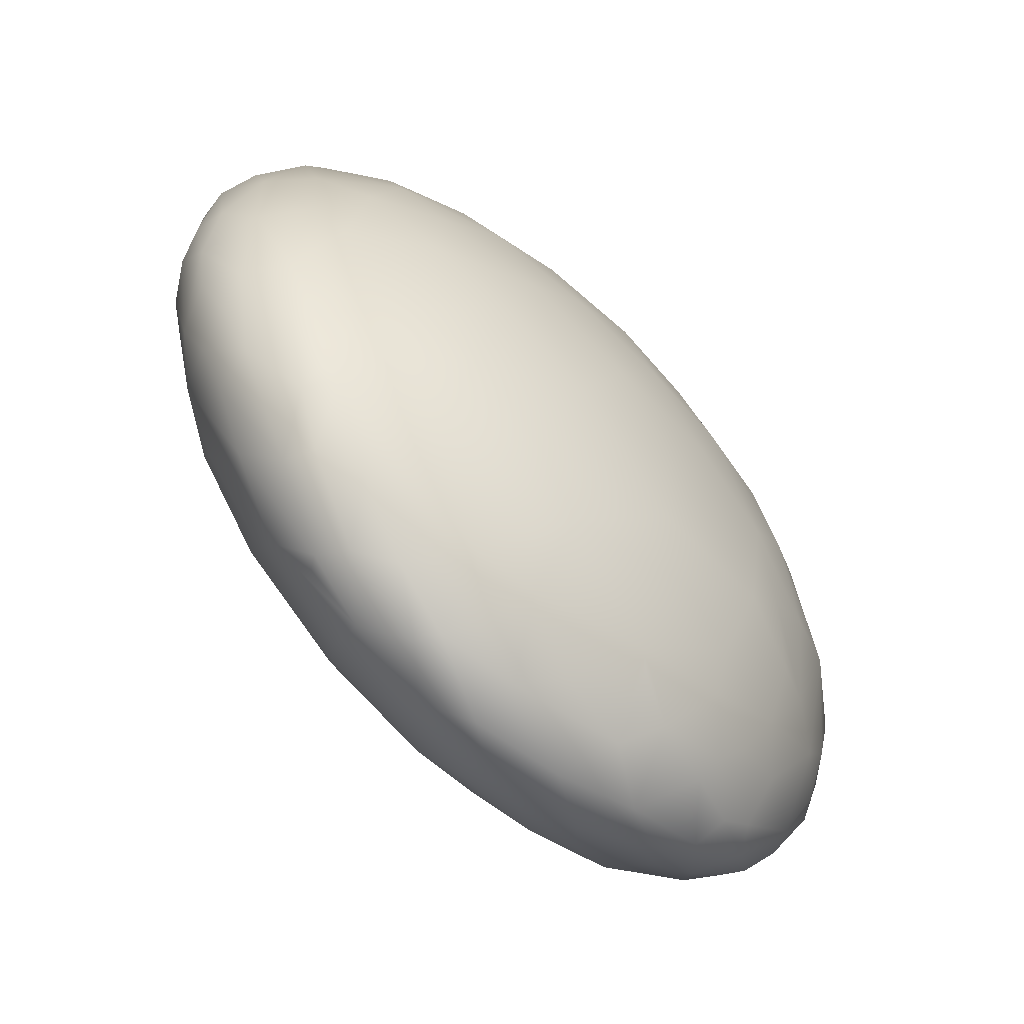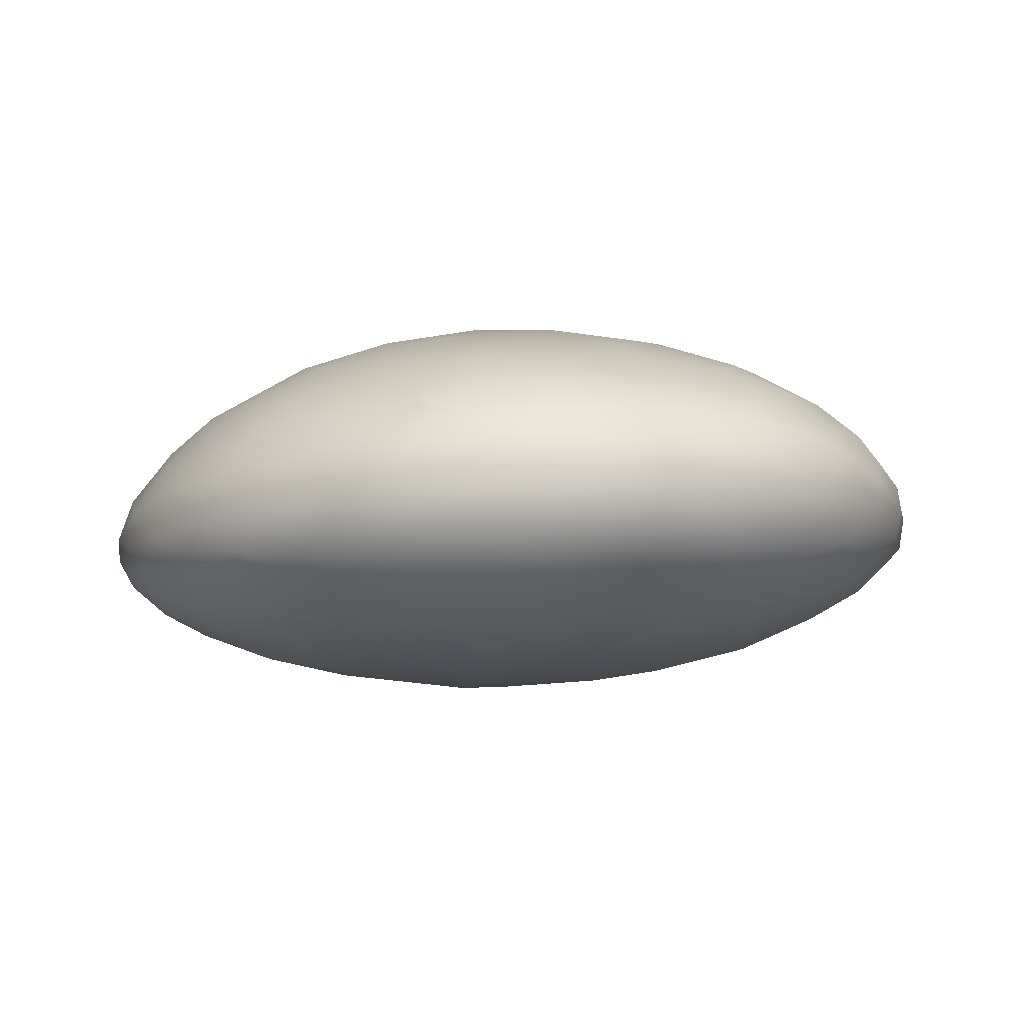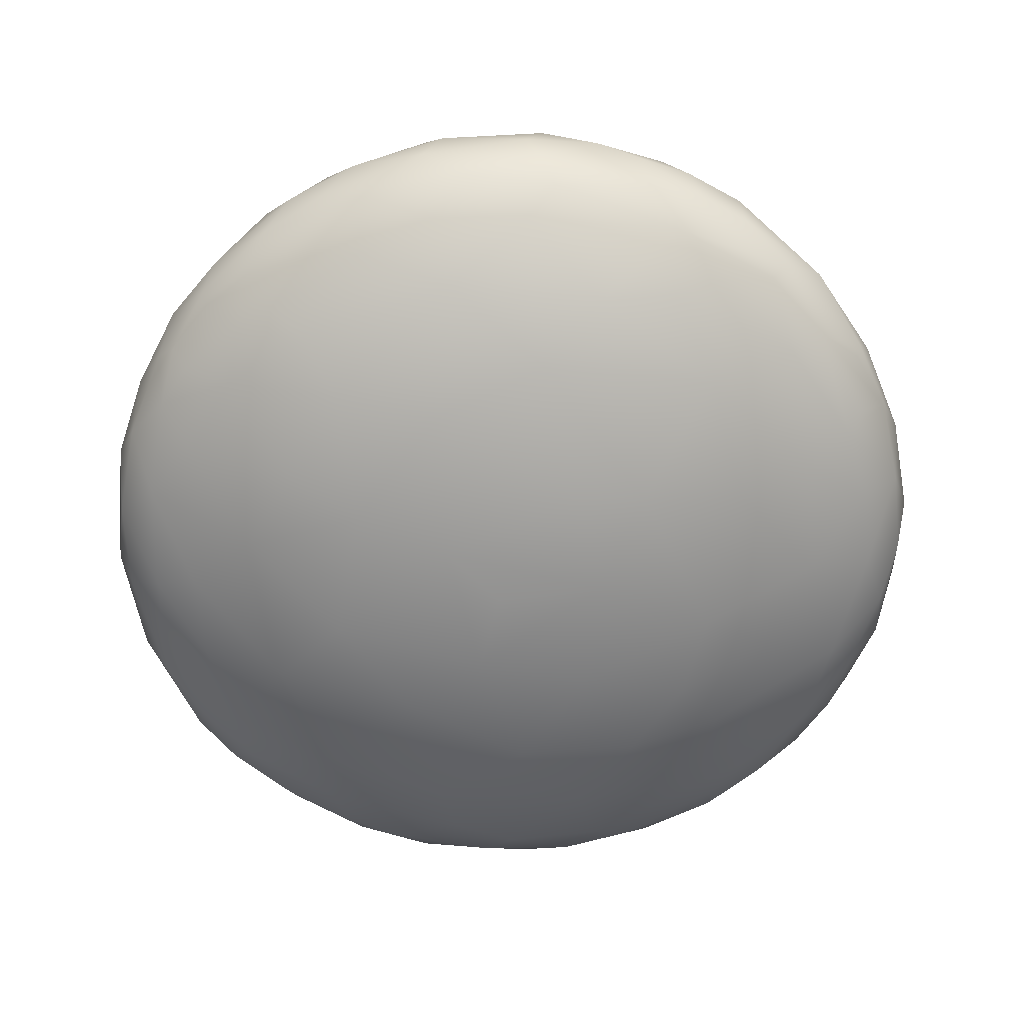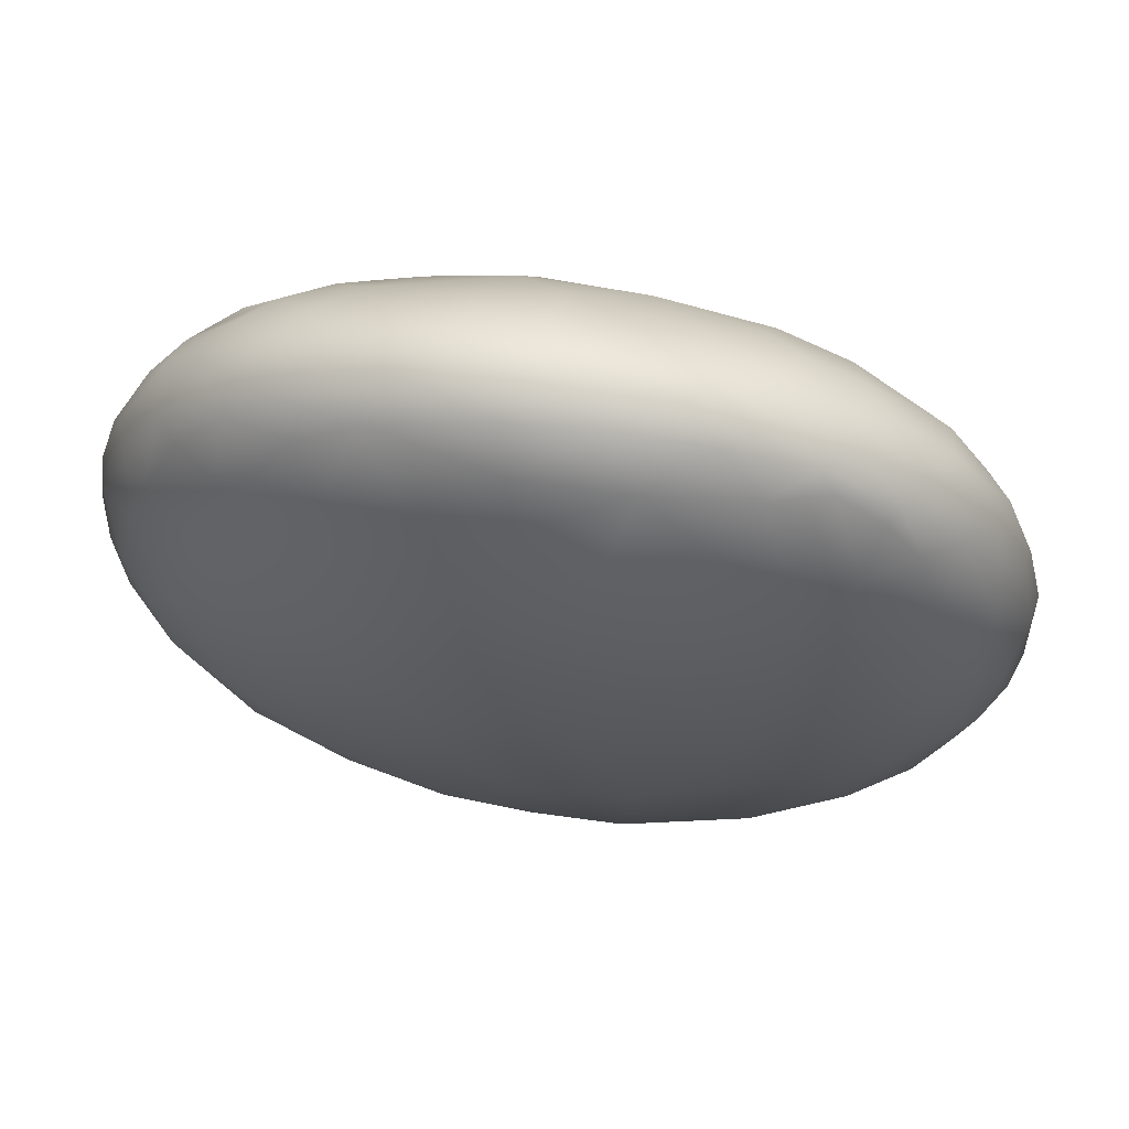
<metadata>
{"format":"obj","ext":"obj","renderer":"f3d","projection":"perspective","resolution":1024,"background":"white","views":[{"elev":-66.5,"azim":137.1,"up":"+Z"},{"elev":0.7,"azim":80.1,"up":"+Y"},{"elev":-62.2,"azim":91.1,"up":"+Y"},{"elev":65.0,"azim":13.0,"up":"+Z"}]}
</metadata>
<code>
o grp1
v 24.61 -160 1518
v 24.83 -160.3 1517
v 24.53 -159.8 1518
v 24.67 -159.5 1516
v 24.9 -159.9 1516
v 24.64 -159.8 1517
v 24.49 -159.5 1517
v 24.64 -159.7 1519
v 24.78 -160.1 1519
v 24.69 -159.3 1519
v 24.83 -159.2 1516
v 24.62 -159.1 1517
v 24.5 -159.2 1518
v 24.65 -159 1519
v 24.85 -158.6 1518
v 25.09 -158.4 1519
v 24.97 -158.9 1520
v 25.19 -160.4 1516
v 25.4 -160.7 1517
v 25.33 -160.8 1518
v 25.25 -160.5 1520
v 24.98 -160.5 1518
v 25.46 -160.1 1515
v 25.18 -160.2 1520
v 25.5 -160.4 1520
v 25.21 -159.5 1515
v 25.41 -159.8 1515
v 25.02 -159.7 1520
v 25.57 -160 1521
v 25.44 -159.1 1515
v 25.14 -158.8 1516
v 25.22 -159.2 1520
v 25.56 -158.6 1520
v 25.48 -159.4 1521
v 25.24 -158.5 1516
v 25.67 -157.9 1517
v 25.67 -158.4 1516
v 25.35 -158.1 1518
v 26.28 -161.1 1517
v 25.72 -160.9 1519
v 25.7 -160.3 1515
v 25.89 -160.5 1515
v 26.27 -160.8 1515
v 26.07 -160.8 1520
v 25.89 -160.3 1521
v 25.97 -159.4 1514
v 25.95 -159.5 1522
v 25.57 -158.9 1521
v 26.21 -159 1522
v 26.2 -158 1516
v 25.75 -158.1 1520
v 26.14 -157.7 1519
v 26.94 -157.3 1518
v 26.49 -161.2 1519
v 26.04 -160.2 1515
v 26.37 -160.6 1521
v 26.44 -160.2 1522
v 26.3 -159.8 1514
v 26.4 -159.8 1522
v 26.22 -159 1514
v 26.73 -159.4 1514
v 26.61 -159 1514
v 26.23 -158.6 1515
v 26.56 -158.7 1522
v 26.66 -158.1 1515
v 26.35 -158.1 1521
v 26.09 -158.5 1521
v 26.66 -157.8 1516
v 26.38 -157.6 1517
v 27.04 -157.5 1516
v 26.78 -157.9 1521
v 27.2 -161.3 1516
v 27.2 -161.4 1518
v 26.41 -160.6 1515
v 27.07 -160.5 1514
v 26.93 -159.9 1514
v 27.19 -159.6 1513
v 26.92 -160.1 1522
v 26.76 -159.5 1522
v 26.98 -159.1 1522
v 27.28 -158.8 1514
v 27.16 -158.5 1514
v 26.89 -158.4 1514
v 27.71 -157.8 1515
v 27.5 -157.4 1516
v 27.52 -157.2 1517
v 27.73 -157.4 1520
v 27.3 -157.3 1519
v 26.96 -161.1 1520
v 27.45 -161.1 1515
v 26.77 -160.6 1521
v 27.74 -160.2 1513
v 27.48 -160.8 1522
v 27.25 -160.4 1522
v 28.09 -159.9 1513
v 27.3 -159.8 1523
v 27.78 -159.3 1513
v 27.56 -159.5 1523
v 27.32 -158.5 1522
v 27.59 -158.1 1514
v 27.05 -158.3 1521
v 27.36 -157.9 1521
v 28.61 -157.5 1515
v 28.03 -161.5 1519
v 28.17 -160.5 1514
v 28.36 -161.2 1521
v 28.12 -159.9 1523
v 27.97 -160.4 1523
v 28.46 -158.9 1513
v 28.06 -158.5 1513
v 27.85 -159.1 1523
v 27.61 -158.6 1522
v 27.86 -157.9 1521
v 28.29 -157 1518
v 28.06 -161.3 1516
v 28.36 -161.5 1517
v 28.7 -161.6 1518
v 28.57 -161 1515
v 28.46 -160.8 1522
v 28.78 -159.4 1513
v 28.7 -160.1 1513
v 28.68 -159.5 1523
v 28.57 -158.3 1514
v 28.98 -157.6 1521
v 28.89 -158.1 1522
v 29.12 -157.3 1515
v 29.2 -157 1516
v 29.16 -157.3 1520
v 28.69 -156.9 1517
v 29.5 -156.8 1518
v 29.07 -161.3 1515
v 29.73 -161.5 1517
v 29.15 -161.4 1520
v 29.6 -160.8 1514
v 29.38 -160.6 1522
v 29.39 -159.9 1513
v 29.23 -160.2 1523
v 29.42 -159.9 1523
v 28.67 -158.8 1523
v 29.45 -159.1 1523
v 28.76 -158.1 1514
v 29.51 -158.4 1522
v 29.81 -157 1519
v 28.69 -157.1 1520
v 29.43 -160.3 1513
v 29.55 -160.9 1522
v 29.85 -159.5 1513
v 29.81 -159 1513
v 29.37 -158.7 1513
v 30.2 -158.3 1513
v 30.16 -157.7 1514
v 30.1 -156.8 1517
v 29.63 -161.6 1518
v 30.26 -161.5 1519
v 30.75 -161 1515
v 30.88 -161.3 1516
v 30.7 -161.4 1520
v 30.23 -161.1 1521
v 30.39 -159.9 1513
v 29.8 -159.6 1523
v 30.86 -159.2 1523
v 30.26 -158 1522
v 31.03 -157.4 1515
v 30.43 -157.4 1521
v 30.62 -157 1516
v 30.68 -156.8 1519
v 30.94 -161.4 1517
v 30.35 -160.3 1513
v 30.99 -160.6 1514
v 30.65 -160.5 1522
v 30.23 -160.1 1523
v 30.75 -159.1 1513
v 30.9 -159.3 1513
v 30.44 -158.8 1513
v 30.95 -158.3 1513
v 31.01 -158.6 1523
v 31.5 -157.8 1521
v 31.46 -156.9 1518
v 30.98 -157 1520
v 31.2 -161.1 1521
v 31.24 -160.3 1514
v 31.31 -160.6 1522
v 30.89 -159.7 1523
v 31.87 -157.8 1514
v 31.82 -157 1517
v 31.88 -157 1519
v 31.98 -161.2 1519
v 32.37 -160.2 1514
v 32.19 -160.8 1515
v 31.38 -159.7 1513
v 31.44 -160.1 1513
v 31.78 -160.2 1522
v 31.29 -159.9 1523
v 31.79 -159.5 1523
v 31.5 -158.9 1513
v 32.1 -158.2 1514
v 31.73 -158.9 1522
v 31.45 -158.2 1522
v 31.89 -157.3 1515
v 32.71 -157.2 1517
v 31.59 -157.4 1521
v 32.56 -161 1517
v 32.19 -161 1520
v 32.2 -160.5 1521
v 32.43 -159.9 1514
v 32.14 -159.5 1513
v 31.94 -159.2 1513
v 32.04 -159.7 1513
v 32.31 -158.6 1514
v 31.86 -158.4 1522
v 32.31 -157.9 1521
v 32.52 -158.4 1522
v 32.46 -157.8 1515
v 32.68 -157.5 1516
v 32.66 -157.1 1518
v 32.23 -157.3 1520
v 33.24 -160.4 1516
v 33.26 -160.6 1517
v 32.82 -160.6 1520
v 32.82 -160.3 1521
v 32.24 -160.2 1522
v 32.26 -159.7 1522
v 32.41 -159.9 1522
v 32.8 -158.8 1514
v 32.65 -159.3 1522
v 32.79 -158.8 1522
v 33 -158.3 1514
v 33.48 -160.6 1519
v 33.26 -159.6 1514
v 32.96 -159.1 1514
v 33.19 -159.8 1515
v 33.06 -159.6 1522
v 33.25 -158.6 1514
v 33.18 -157.8 1515
v 33.19 -158.3 1515
v 33.2 -157.6 1520
v 33.43 -158.1 1521
v 33.68 -157.6 1517
v 33.17 -157.4 1519
v 33.31 -160.1 1515
v 33.91 -159.9 1516
v 33.1 -160.3 1521
v 33.36 -159.9 1521
v 32.97 -159.8 1522
v 33.78 -159.3 1515
v 33.3 -159.2 1522
v 33.86 -158.8 1515
v 33.48 -158.7 1521
v 33.5 -158.1 1515
v 33.69 -158.3 1515
v 33.99 -158.1 1516
v 33.53 -157.4 1518
v 34.09 -157.8 1518
v 34.15 -160.1 1518
v 33.76 -160.2 1520
v 33.64 -160 1520
v 34.31 -159.5 1516
v 34.12 -159.3 1515
v 33.79 -159.5 1521
v 34.07 -159 1521
v 34.24 -158.8 1516
v 34.3 -158.5 1516
v 33.78 -158.8 1521
v 34.18 -158.5 1520
v 34.05 -157.8 1517
v 34.47 -158.2 1517
v 34.17 -158 1519
v 33.92 -158 1520
v 34.16 -160 1519
v 34.45 -159.7 1517
v 34.56 -159.6 1518
v 34.32 -159.7 1520
v 34.51 -159 1516
v 34.22 -159.4 1520
v 34.46 -158.9 1520
v 34.73 -158.6 1517
v 34.54 -158.2 1518
v 34.57 -158.4 1519
v 34.69 -159.4 1517
v 34.68 -158.9 1517
v 34.79 -159 1518
v 34.69 -159.2 1519
v 34.75 -158.8 1519
f 6 4 5
f 7 6 1
f 6 7 4
f 6 5 2
f 1 3 7
f 2 1 6
f 9 3 1
f 3 9 8
f 12 11 4
f 4 7 12
f 3 8 13
f 3 13 7
f 12 7 13
f 8 10 13
f 10 14 13
f 12 13 15
f 13 14 15
f 14 16 15
f 10 17 14
f 18 19 2
f 20 21 22
f 18 5 23
f 2 5 18
f 2 22 1
f 20 22 2
f 1 22 9
f 9 22 21
f 21 24 9
f 24 21 25
f 26 27 5
f 5 4 26
f 27 23 5
f 28 8 9
f 24 28 9
f 28 24 29
f 11 30 26
f 11 31 30
f 4 11 26
f 8 28 10
f 10 28 32
f 17 10 32
f 17 32 33
f 28 34 32
f 35 31 12
f 35 12 15
f 12 31 11
f 14 17 16
f 35 15 36
f 37 35 36
f 38 36 15
f 38 15 16
f 2 19 20
f 39 20 19
f 21 20 40
f 23 42 18
f 42 43 18
f 23 41 42
f 29 24 25
f 25 45 29
f 26 46 27
f 26 30 46
f 29 34 28
f 30 31 37
f 37 31 35
f 32 48 33
f 32 34 48
f 48 34 49
f 49 33 48
f 34 47 49
f 33 16 17
f 33 51 16
f 52 16 51
f 52 36 38
f 38 16 52
f 19 18 43
f 19 43 39
f 40 20 39
f 39 54 40
f 21 40 44
f 23 27 55
f 55 41 23
f 41 55 42
f 44 25 21
f 45 25 56
f 45 56 57
f 58 27 46
f 27 58 55
f 29 47 34
f 57 29 45
f 57 59 29
f 47 29 59
f 30 60 46
f 46 60 62
f 63 30 37
f 60 30 63
f 33 49 64
f 65 37 50
f 65 63 37
f 51 33 66
f 66 33 67
f 33 64 67
f 50 37 36
f 69 50 36
f 50 69 70
f 69 36 53
f 52 53 36
f 66 52 51
f 71 52 66
f 39 73 54
f 39 43 72
f 54 44 40
f 58 75 55
f 75 58 76
f 42 55 74
f 74 55 75
f 74 43 42
f 44 56 25
f 46 61 58
f 76 58 77
f 58 61 77
f 57 78 59
f 61 46 62
f 79 47 59
f 81 62 82
f 60 82 62
f 60 63 82
f 63 83 82
f 47 79 49
f 79 80 49
f 83 63 65
f 50 68 65
f 84 68 85
f 68 50 70
f 70 69 86
f 52 71 87
f 66 67 71
f 53 86 69
f 53 52 88
f 88 52 87
f 73 39 72
f 74 75 43
f 75 90 43
f 89 44 54
f 89 91 44
f 76 92 75
f 91 56 44
f 57 56 91
f 57 91 94
f 57 94 78
f 95 76 77
f 92 76 95
f 79 59 96
f 96 59 78
f 77 61 97
f 79 98 80
f 81 61 62
f 61 81 97
f 80 64 49
f 99 64 80
f 83 65 100
f 82 83 100
f 67 64 101
f 101 102 71
f 101 64 99
f 65 68 84
f 84 100 65
f 85 103 84
f 85 68 70
f 67 101 71
f 54 73 104
f 104 89 54
f 75 105 90
f 90 72 43
f 89 93 91
f 105 75 92
f 91 93 94
f 96 78 107
f 78 94 108
f 77 97 95
f 109 97 110
f 96 98 79
f 110 97 81
f 81 82 110
f 80 98 111
f 112 80 111
f 110 82 100
f 112 101 99
f 80 112 99
f 110 100 141
f 112 113 102
f 101 112 102
f 71 102 87
f 102 113 87
f 88 114 53
f 86 53 114
f 88 87 114
f 115 72 90
f 115 116 72
f 72 116 73
f 116 117 73
f 73 117 104
f 89 104 106
f 105 118 90
f 90 118 115
f 89 106 93
f 108 94 93
f 93 119 108
f 120 95 97
f 95 121 92
f 107 78 108
f 107 98 96
f 122 98 107
f 111 98 122
f 110 123 109
f 123 110 141
f 84 141 100
f 141 84 103
f 113 125 124
f 125 113 112
f 126 103 85
f 85 70 86
f 127 85 86
f 87 113 124
f 128 87 124
f 129 86 114
f 115 131 116
f 131 132 116
f 116 132 117
f 133 106 104
f 118 105 134
f 118 131 115
f 93 106 119
f 92 121 105
f 135 108 119
f 120 136 95
f 121 95 136
f 107 108 137
f 109 120 97
f 138 122 107
f 139 111 122
f 122 140 139
f 141 109 123
f 112 111 139
f 142 125 139
f 112 139 125
f 85 127 126
f 127 86 129
f 114 130 129
f 130 114 143
f 143 114 144
f 114 87 144
f 143 144 128
f 87 128 144
f 104 117 133
f 134 131 118
f 145 105 121
f 145 134 105
f 146 135 119
f 121 136 145
f 135 137 108
f 137 138 107
f 147 136 120
f 120 109 148
f 149 148 109
f 120 148 147
f 140 142 139
f 149 109 141
f 150 149 141
f 151 150 141
f 151 141 103
f 103 126 151
f 127 129 152
f 152 129 130
f 132 153 117
f 153 154 117
f 117 154 133
f 134 155 131
f 155 156 131
f 158 133 157
f 106 133 158
f 158 146 106
f 106 146 119
f 159 136 147
f 160 122 138
f 150 148 149
f 140 122 160
f 125 142 162
f 124 164 128
f 165 126 127
f 130 143 166
f 164 143 128
f 156 132 131
f 132 156 167
f 154 157 133
f 145 159 168
f 145 168 134
f 168 169 134
f 158 170 146
f 170 135 146
f 159 145 136
f 135 171 137
f 138 137 171
f 172 147 148
f 173 147 172
f 159 147 173
f 174 148 150
f 161 140 160
f 175 174 150
f 142 140 176
f 175 150 151
f 176 162 142
f 151 126 163
f 124 162 164
f 164 162 177
f 124 125 162
f 163 126 165
f 165 127 152
f 152 178 165
f 178 152 166
f 166 143 179
f 143 164 179
f 132 154 153
f 132 167 154
f 180 158 157
f 168 159 181
f 168 181 169
f 134 169 155
f 182 170 158
f 171 135 170
f 138 183 160
f 183 161 160
f 183 138 171
f 172 148 174
f 175 172 174
f 176 140 161
f 184 175 151
f 151 163 184
f 186 166 179
f 166 152 130
f 167 187 154
f 154 187 157
f 155 169 189
f 181 159 190
f 181 190 191
f 193 170 192
f 171 170 193
f 190 159 173
f 193 183 171
f 193 194 183
f 195 173 172
f 175 195 172
f 176 161 197
f 175 184 196
f 162 198 177
f 199 184 163
f 165 178 185
f 200 185 178
f 179 164 201
f 177 201 164
f 178 166 186
f 155 189 156
f 156 202 167
f 167 202 187
f 157 203 180
f 169 188 189
f 188 169 181
f 180 182 158
f 180 204 182
f 181 205 188
f 190 205 191
f 191 205 181
f 182 192 170
f 207 206 190
f 173 207 190
f 190 208 205
f 208 190 206
f 207 173 195
f 209 207 195
f 194 161 183
f 194 197 161
f 196 209 175
f 175 209 195
f 176 197 210
f 211 177 198
f 210 211 198
f 176 198 162
f 176 210 198
f 197 212 210
f 163 165 199
f 214 199 185
f 199 165 185
f 200 178 215
f 215 178 186
f 216 179 201
f 186 179 216
f 157 187 203
f 156 189 202
f 218 202 189
f 180 203 204
f 204 203 219
f 204 192 182
f 204 221 192
f 193 222 194
f 192 222 193
f 192 223 222
f 223 192 221
f 207 209 224
f 225 197 194
f 227 196 184
f 211 210 212
f 199 213 184
f 184 213 227
f 213 199 214
f 201 177 211
f 217 218 189
f 202 228 187
f 228 203 187
f 220 204 219
f 204 220 221
f 205 208 206
f 206 229 205
f 207 230 206
f 206 230 229
f 205 229 231
f 220 223 221
f 222 223 232
f 230 207 224
f 222 225 194
f 225 222 232
f 196 227 209
f 224 209 227
f 224 227 233
f 226 212 197
f 226 197 225
f 234 227 213
f 227 234 235
f 213 214 234
f 236 216 211
f 237 236 211
f 201 211 216
f 214 200 238
f 200 214 185
f 186 239 215
f 186 216 239
f 236 239 216
f 202 218 228
f 203 228 219
f 240 188 231
f 188 217 189
f 188 240 217
f 219 242 220
f 205 231 188
f 229 241 231
f 231 241 240
f 242 243 220
f 223 244 232
f 223 220 244
f 220 243 244
f 232 244 243
f 230 245 229
f 232 246 225
f 224 233 230
f 230 233 247
f 225 246 226
f 246 248 226
f 227 235 233
f 234 249 235
f 235 249 250
f 211 212 237
f 248 237 212
f 248 212 226
f 251 249 234
f 234 214 238
f 200 215 252
f 252 215 239
f 252 238 200
f 238 252 265
f 240 241 217
f 217 241 218
f 218 254 228
f 219 228 255
f 219 255 242
f 256 242 255
f 241 258 257
f 256 243 242
f 259 243 256
f 243 259 232
f 245 241 229
f 245 247 258
f 258 241 245
f 259 260 246
f 246 232 259
f 233 235 250
f 247 233 250
f 247 245 230
f 262 247 250
f 262 261 247
f 263 246 260
f 263 248 246
f 262 250 251
f 251 250 249
f 264 237 263
f 263 237 248
f 238 251 234
f 265 251 238
f 251 265 266
f 239 267 253
f 236 267 239
f 268 267 236
f 237 268 236
f 252 253 265
f 252 239 253
f 241 254 218
f 228 254 269
f 255 228 269
f 254 241 270
f 270 241 257
f 254 271 269
f 272 269 271
f 272 255 269
f 255 272 256
f 259 256 272
f 258 247 261
f 258 273 257
f 274 259 272
f 259 274 260
f 261 273 258
f 273 261 262
f 275 274 282
f 264 263 260
f 264 260 275
f 274 275 260
f 262 251 266
f 278 277 267
f 237 264 268
f 268 264 267
f 267 264 278
f 277 265 253
f 277 266 265
f 267 277 253
f 279 270 257
f 254 270 271
f 279 257 280
f 257 273 280
f 281 279 280
f 271 270 279
f 279 282 271
f 272 271 282
f 273 262 280
f 281 280 276
f 281 276 283
f 279 281 282
f 282 281 283
f 278 275 283
f 275 278 264
f 282 283 275
f 274 272 282
f 262 266 280
f 280 266 276
f 276 266 277
f 283 277 278
f 276 277 283

</code>
